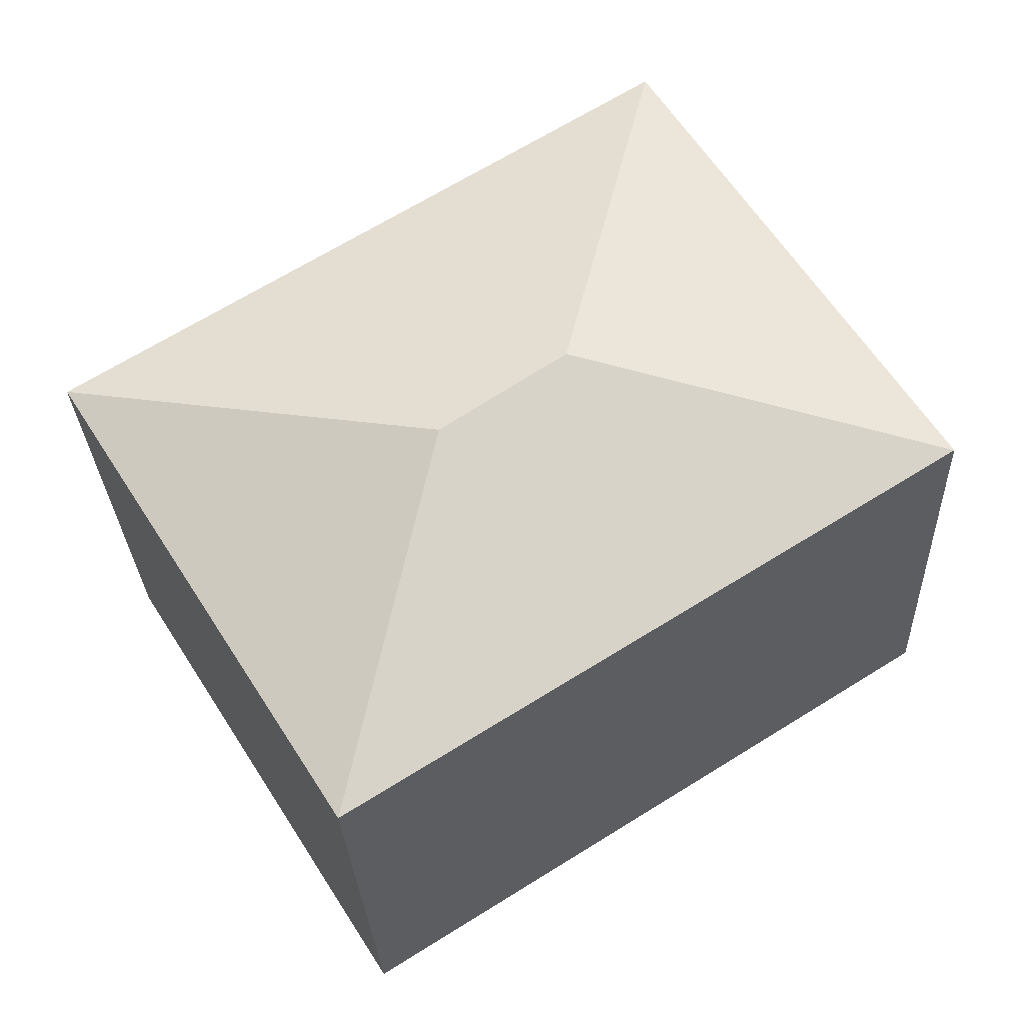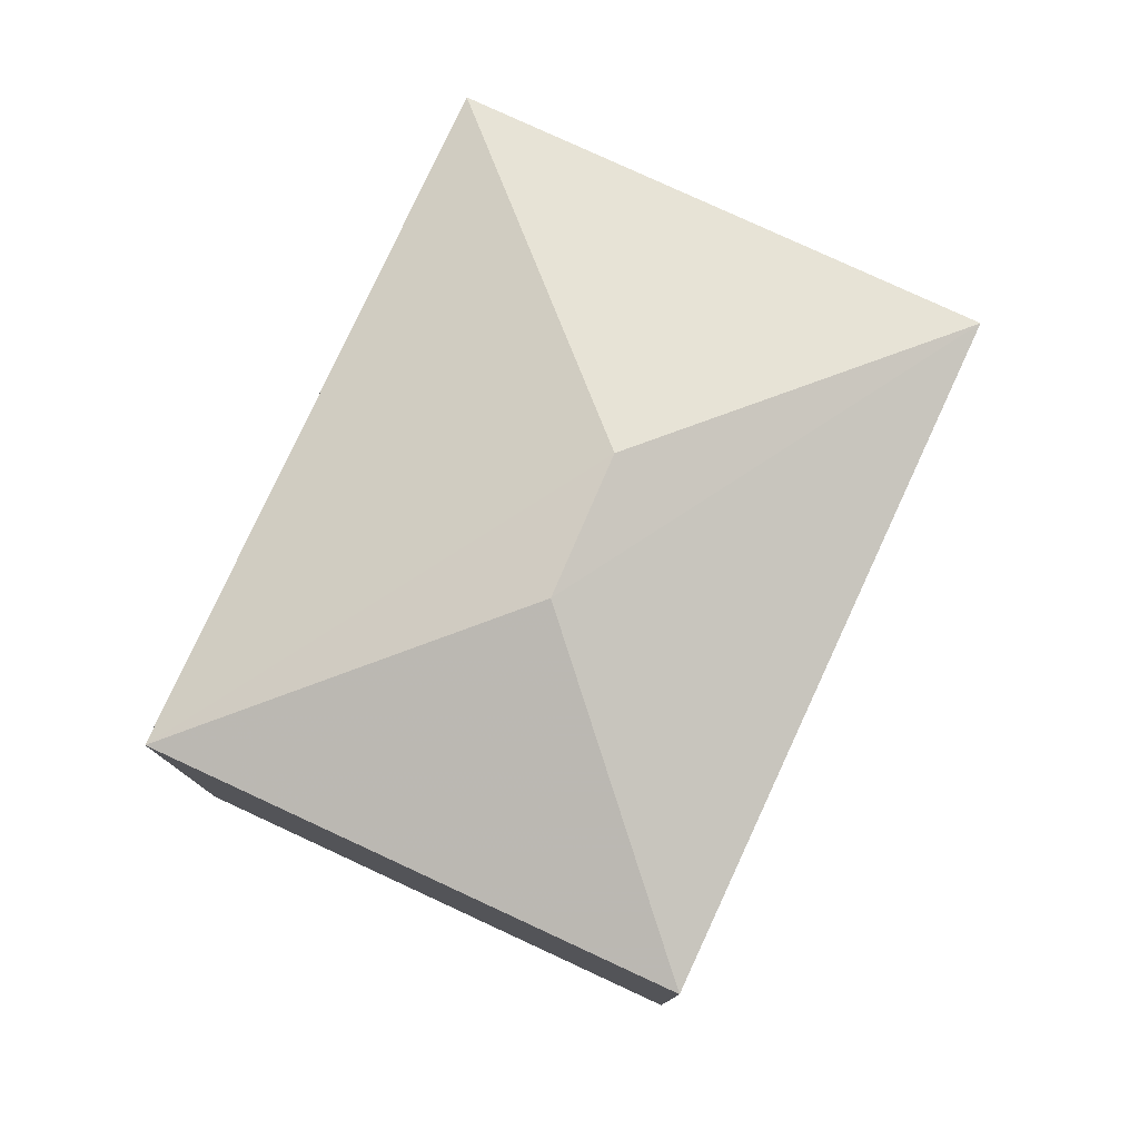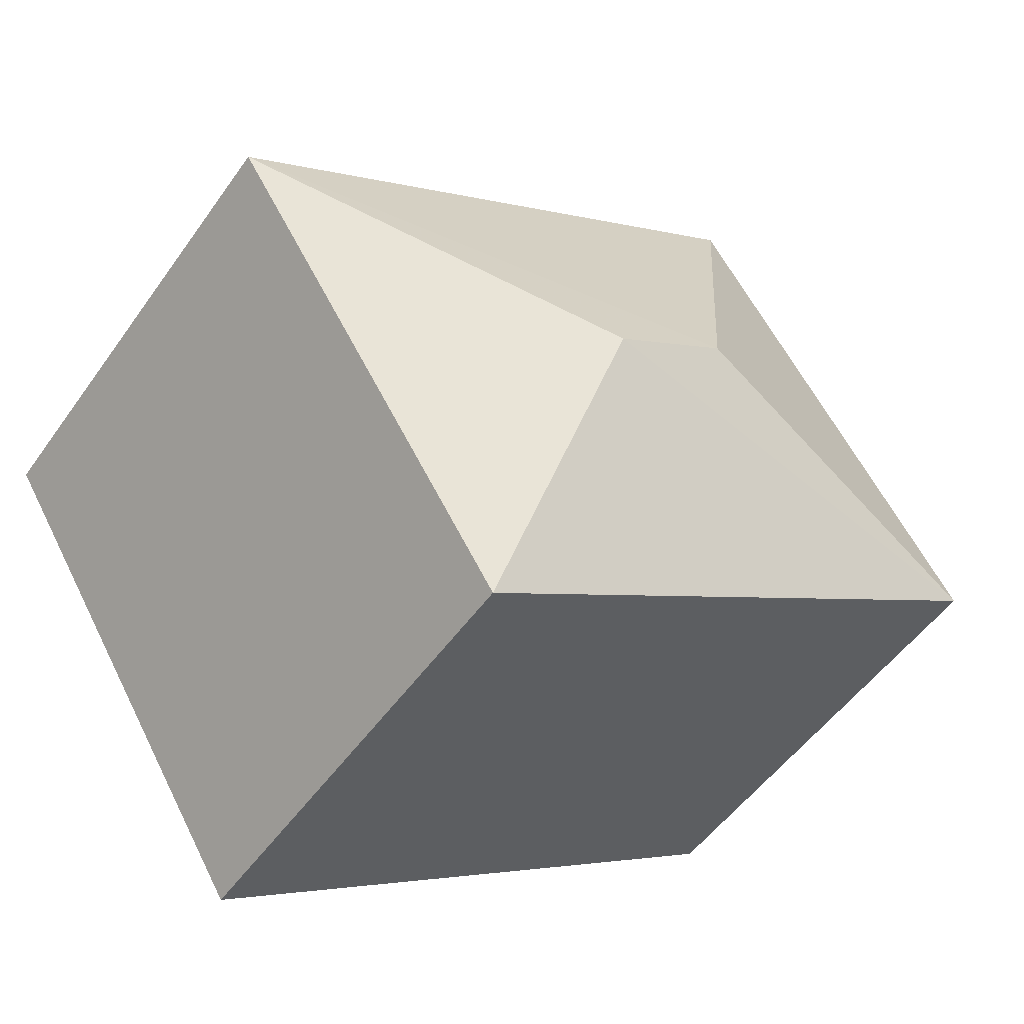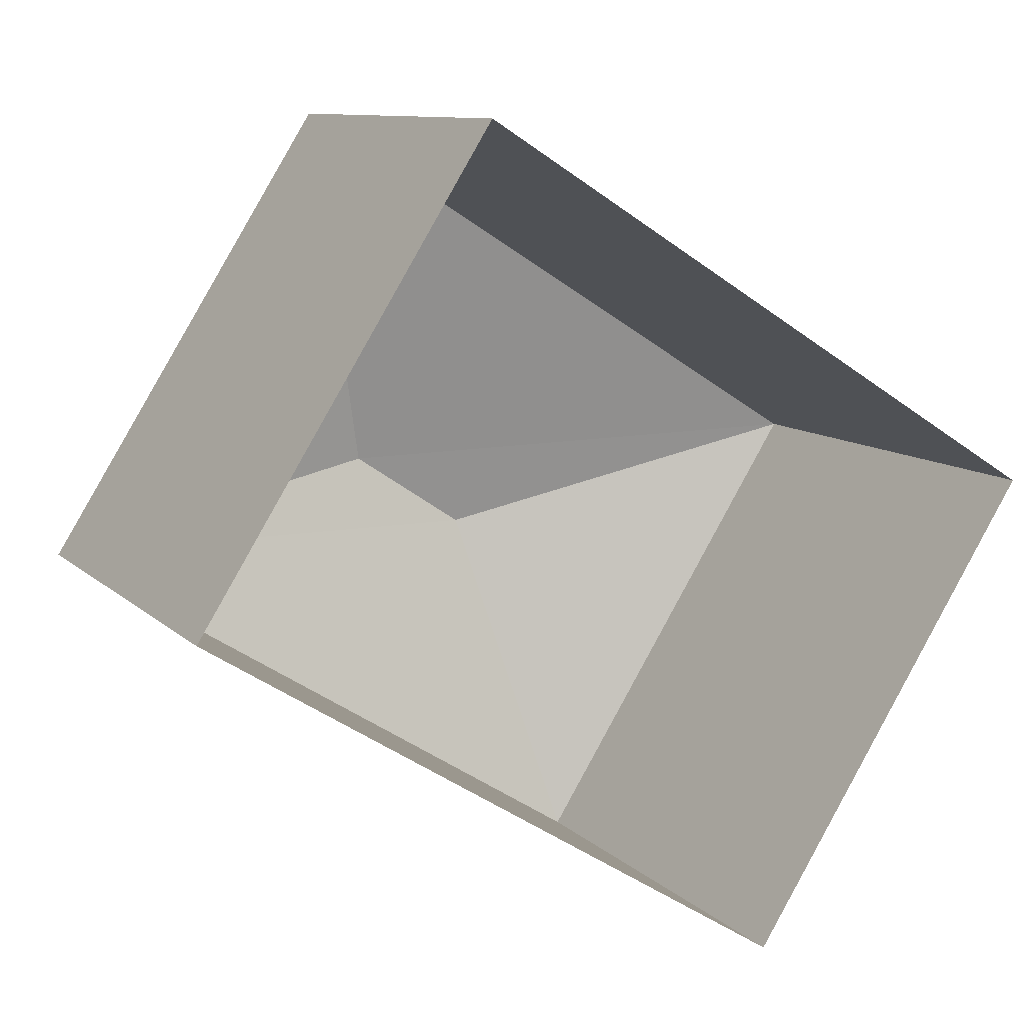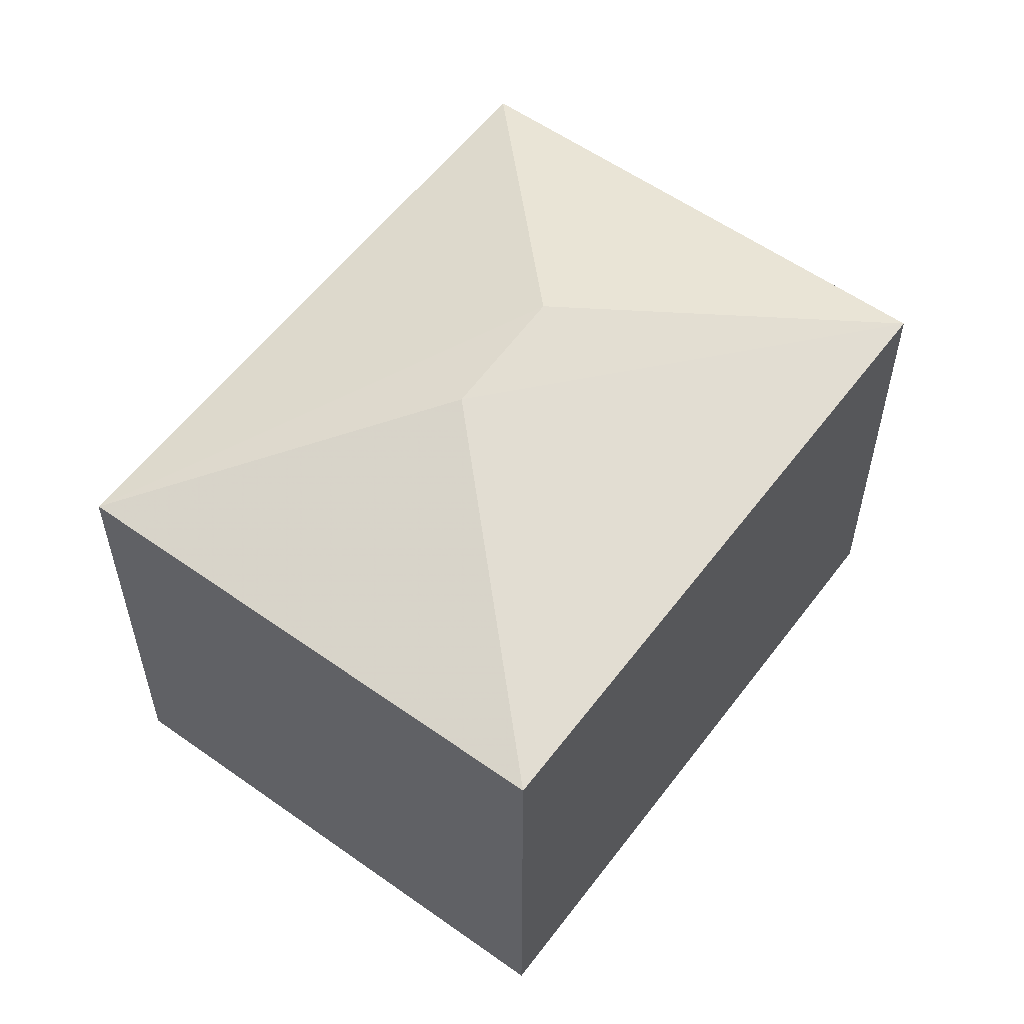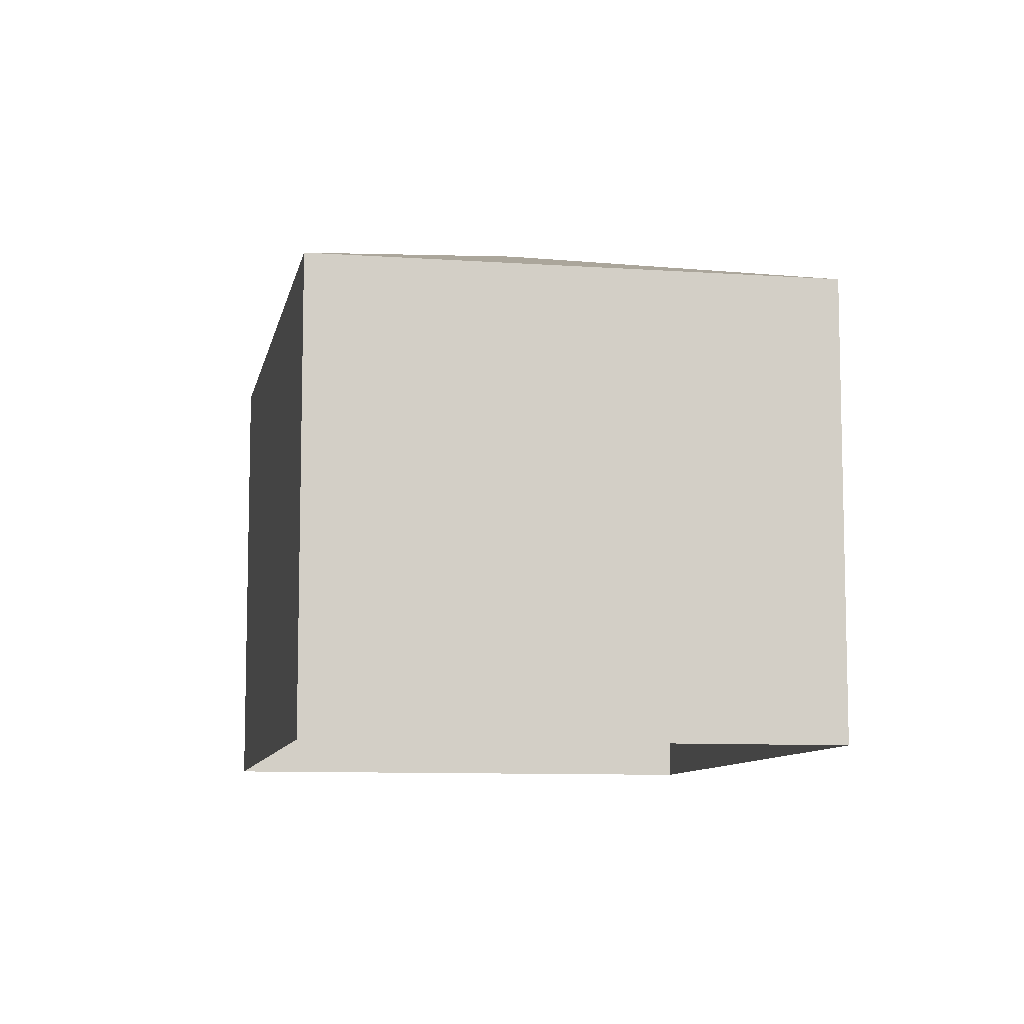
<metadata>
{"format":"obj","ext":"obj","renderer":"f3d","projection":"perspective","resolution":1024,"background":"white","views":[{"elev":-28.0,"azim":2.4,"up":"+Y"},{"elev":79.1,"azim":-33.0,"up":"+Z"},{"elev":-51.2,"azim":-34.1,"up":"+Y"},{"elev":9.9,"azim":154.8,"up":"+Y"},{"elev":57.0,"azim":158.7,"up":"+Z"},{"elev":-9.0,"azim":111.5,"up":"+Z"}]}
</metadata>
<code>
v -1.311e+04 -3.498e+04 47.59
v -1.311e+04 -3.498e+04 41.11
v -1.311e+04 -3.499e+04 41.11
v -1.311e+04 -3.499e+04 47.59
v -1.31e+04 -3.498e+04 47.59
v -1.31e+04 -3.498e+04 41.11
v -1.31e+04 -3.498e+04 41.11
v -1.31e+04 -3.498e+04 47.59
v -1.311e+04 -3.498e+04 48.77
v -1.31e+04 -3.498e+04 48.77
f 6 7 3
f 2 6 3
f 1 2 3
f 4 1 3
f 5 6 2
f 1 5 2
f 5 7 6
f 5 8 7
f 8 3 7
f 8 4 3
f 8 9 4
f 10 9 8
f 9 10 1
f 1 10 5
f 10 8 5
f 9 1 4

</code>
